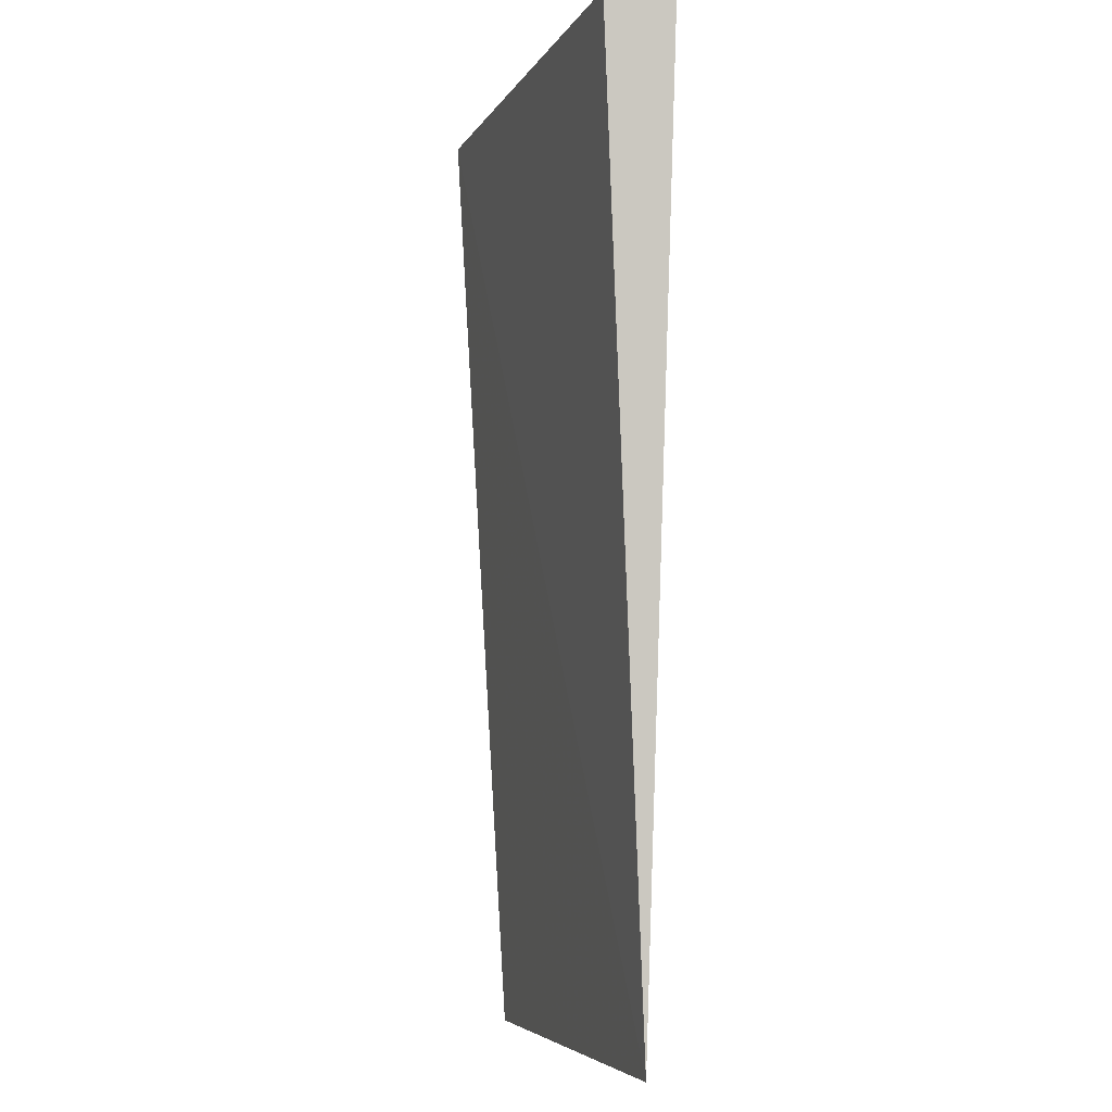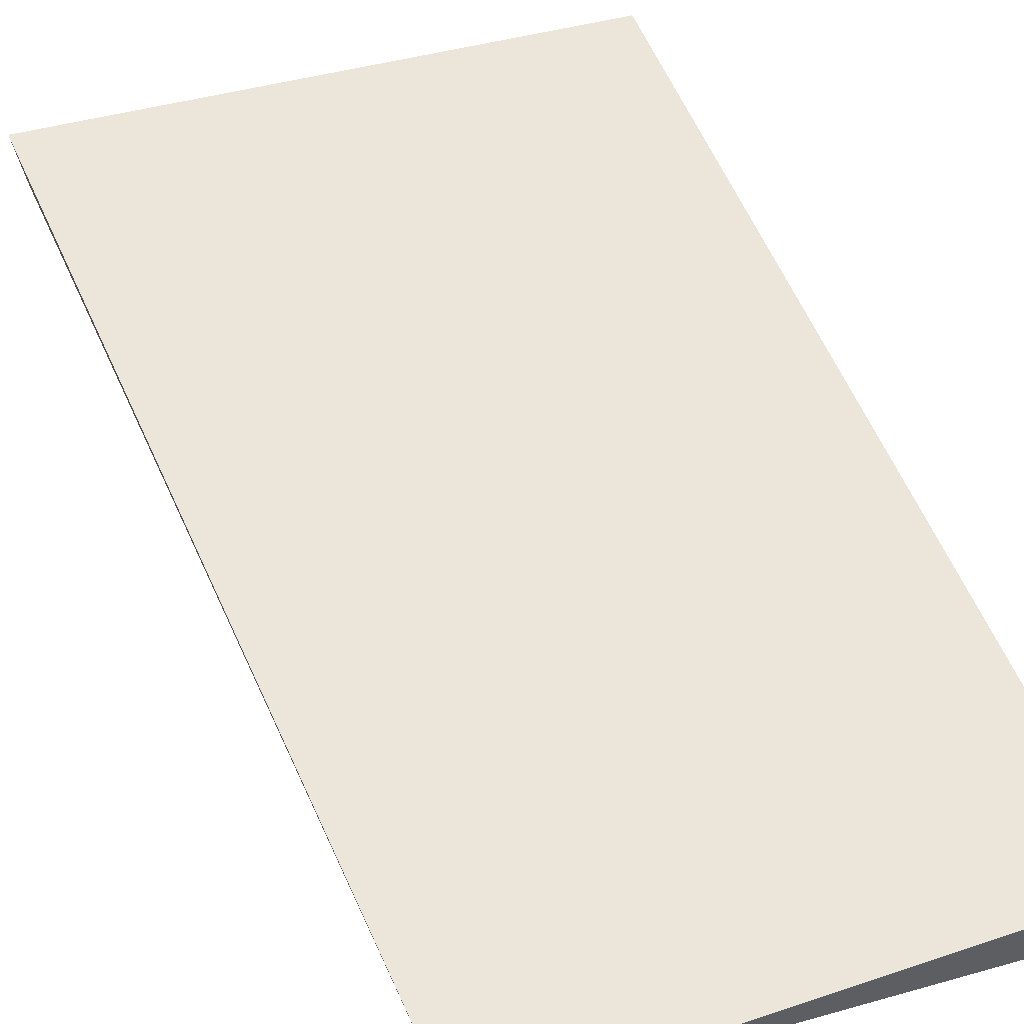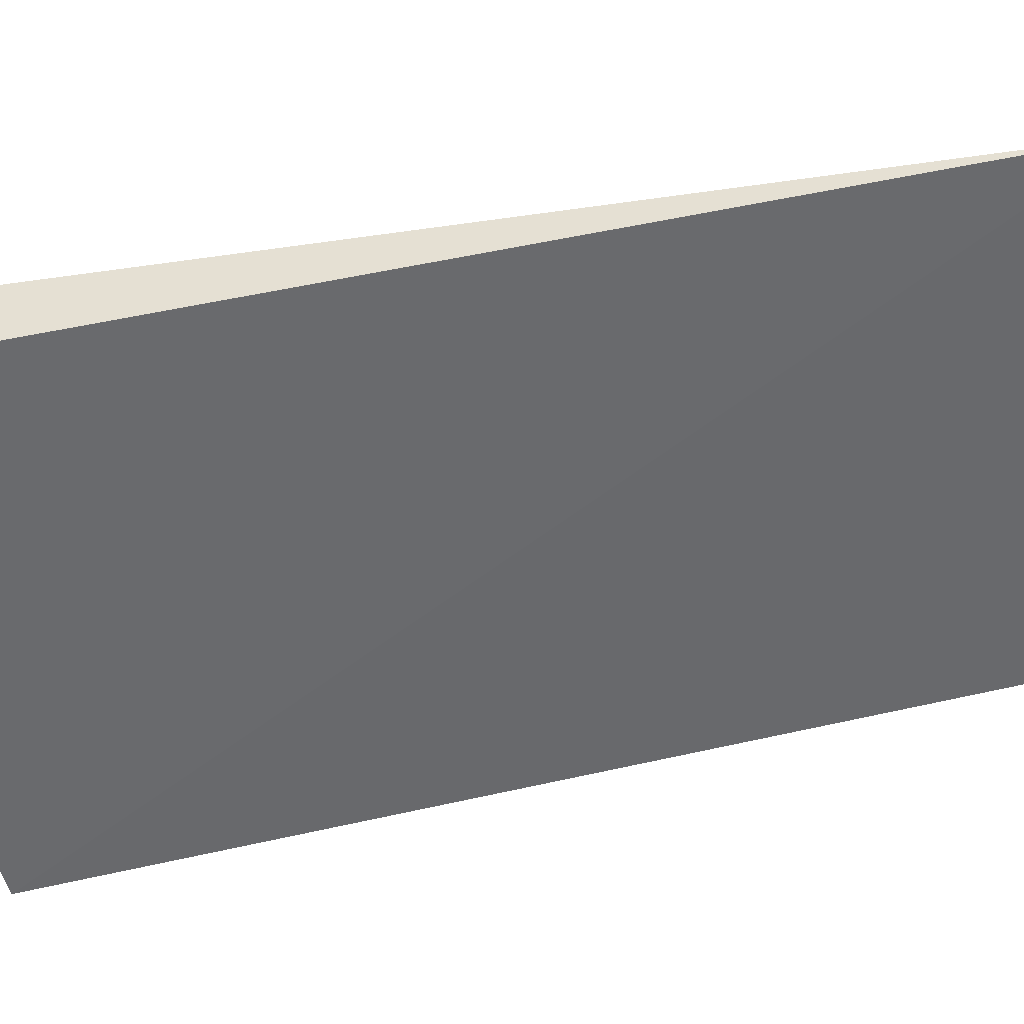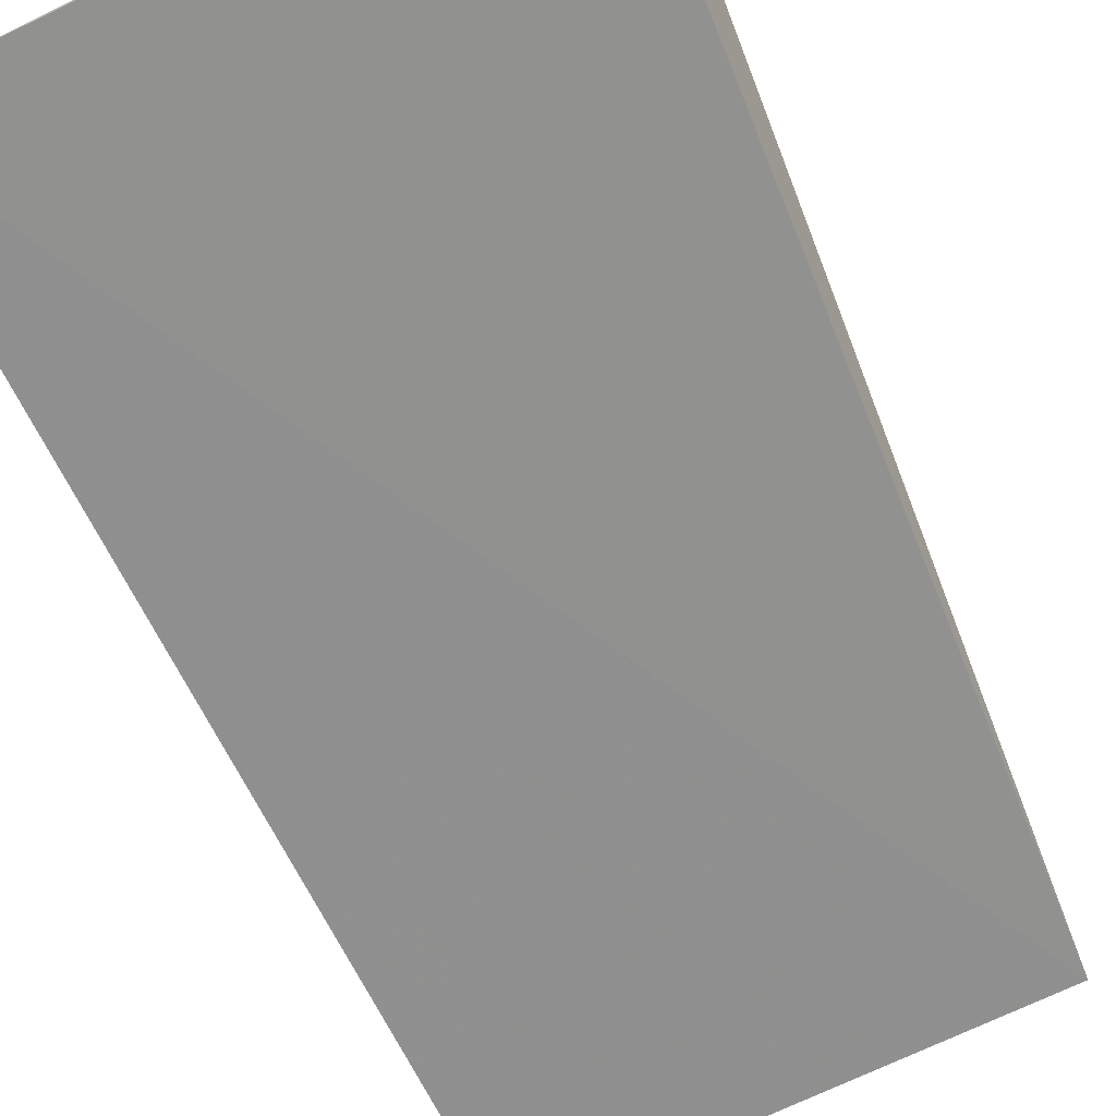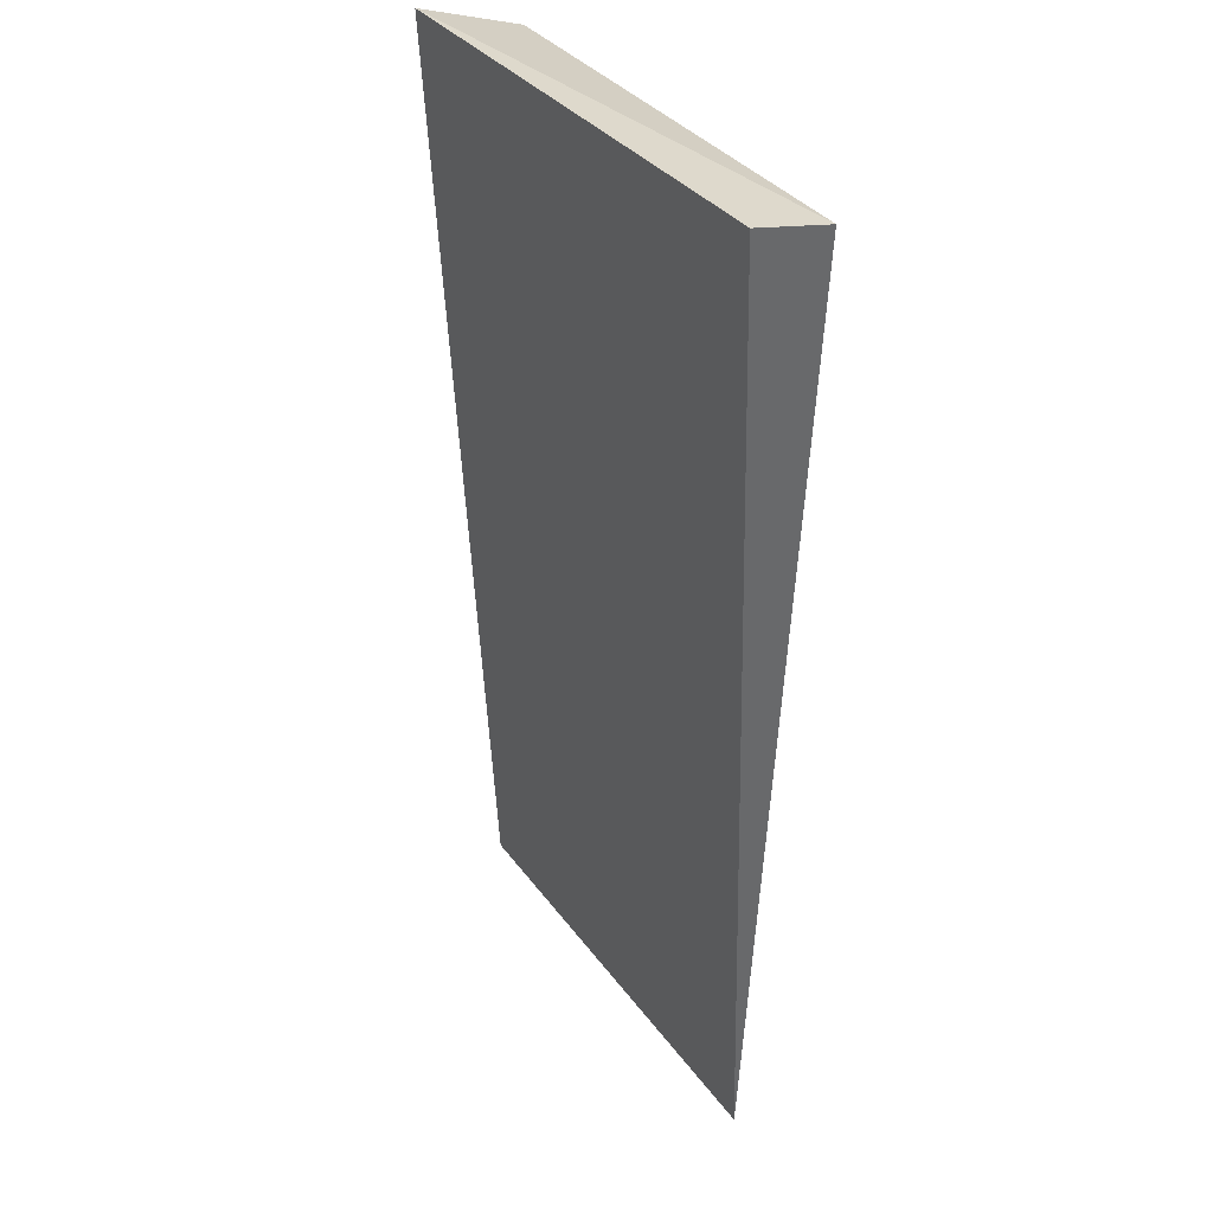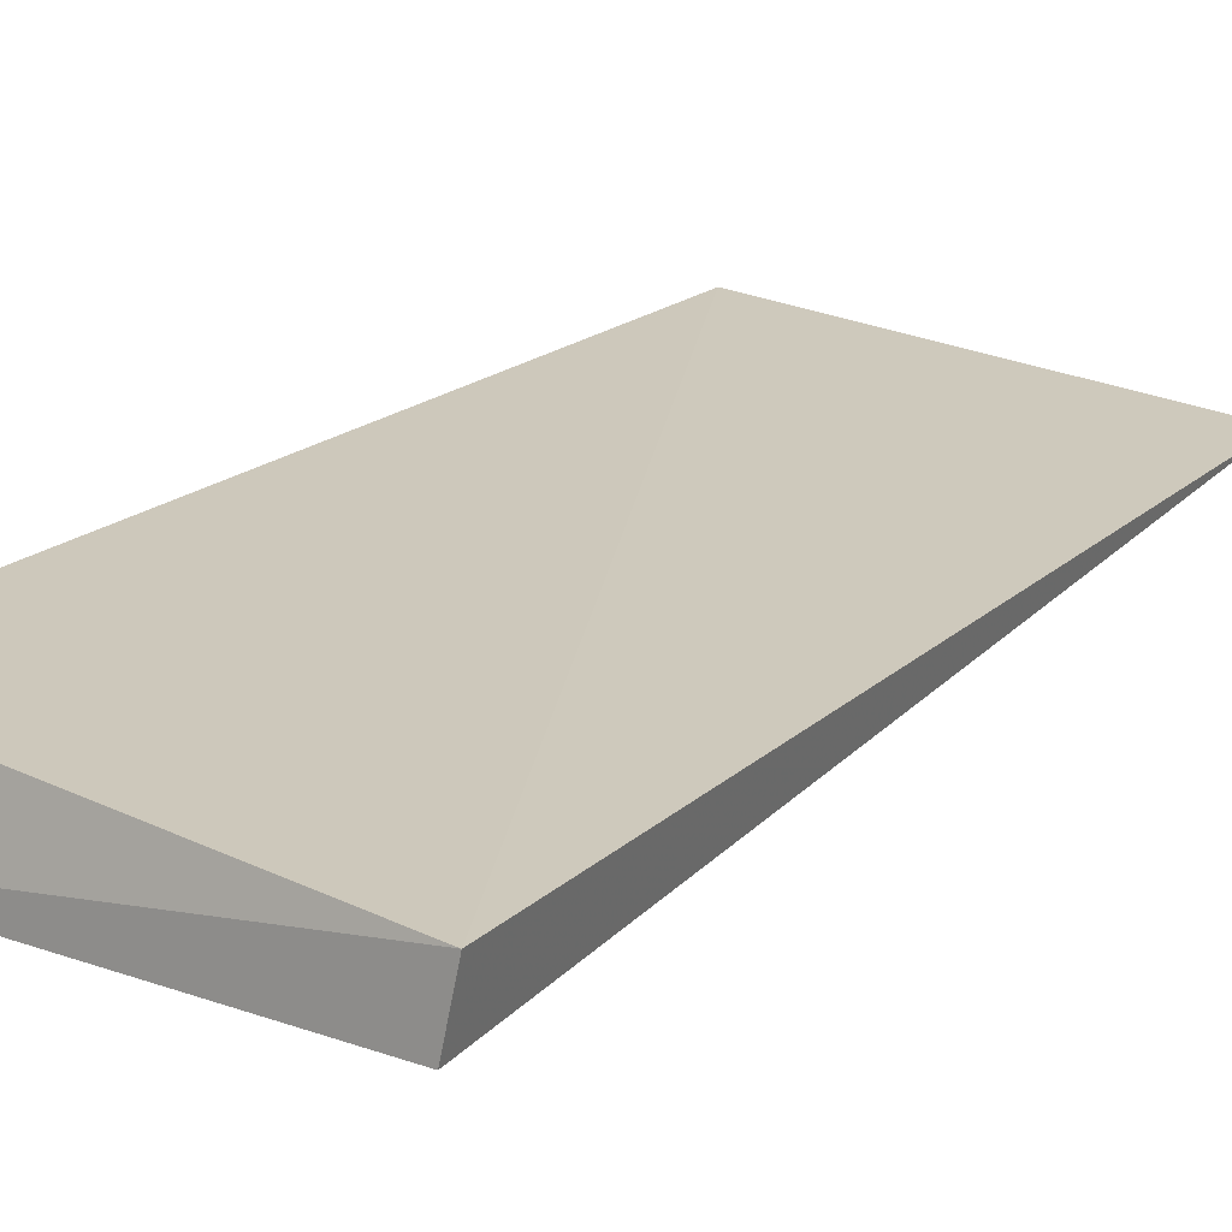
<metadata>
{"format":"obj","ext":"obj","renderer":"f3d","projection":"perspective","resolution":1024,"background":"white","views":[{"elev":-5.6,"azim":76.9,"up":"+Z"},{"elev":48.9,"azim":160.9,"up":"+Y"},{"elev":-48.4,"azim":103.6,"up":"+Y"},{"elev":-66.7,"azim":25.0,"up":"+Y"},{"elev":34.1,"azim":63.0,"up":"+Z"},{"elev":21.7,"azim":36.8,"up":"+Y"}]}
</metadata>
<code>
v 0.06549 -0.004262 0.01137
v 0.05954 0.001454 -0.09879
v 0.06674 0.003163 0.01067
v 0.006273 0.003488 0.007576
v 0.006245 -0.008279 0.01124
v 0.006273 0.003495 -0.09848
v 0.005829 -0.001803 -0.09851
f 1 2 3
f 5 2 1
f 5 1 3
f 5 3 4
f 6 3 2
f 6 4 3
f 7 5 4
f 7 4 6
f 7 6 2
f 7 2 5

</code>
